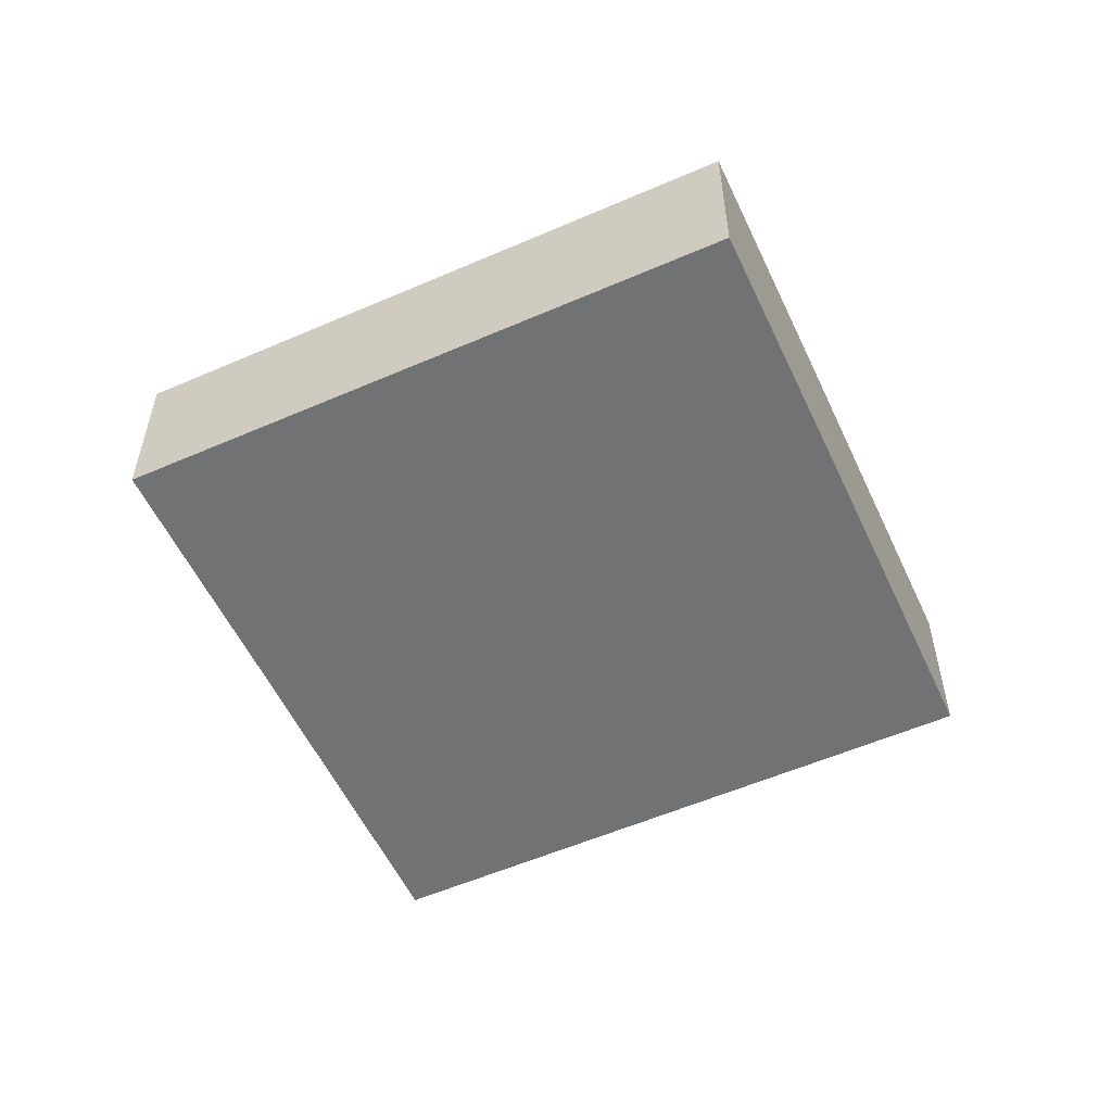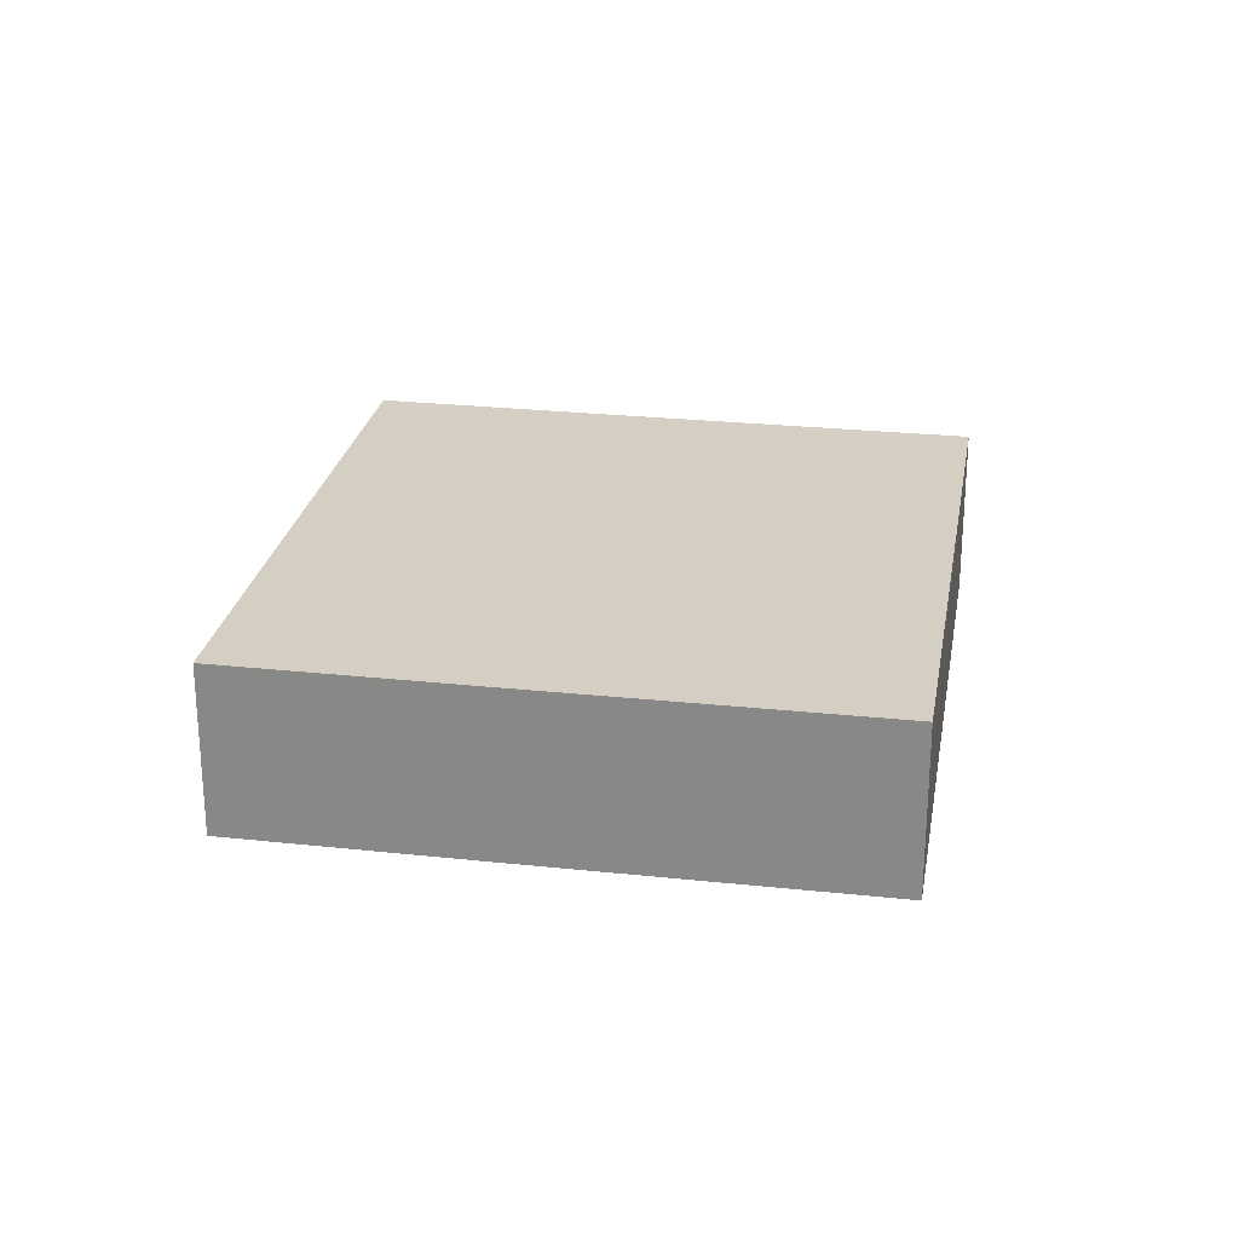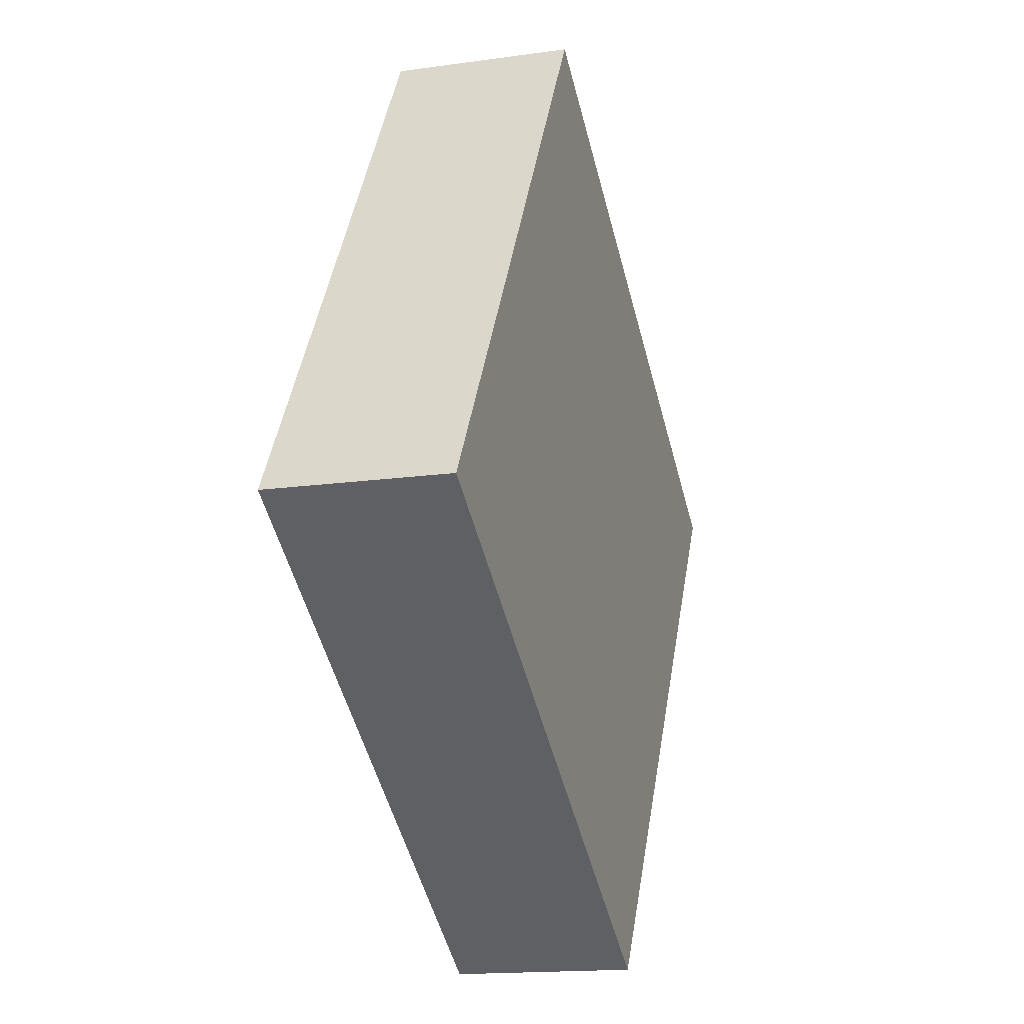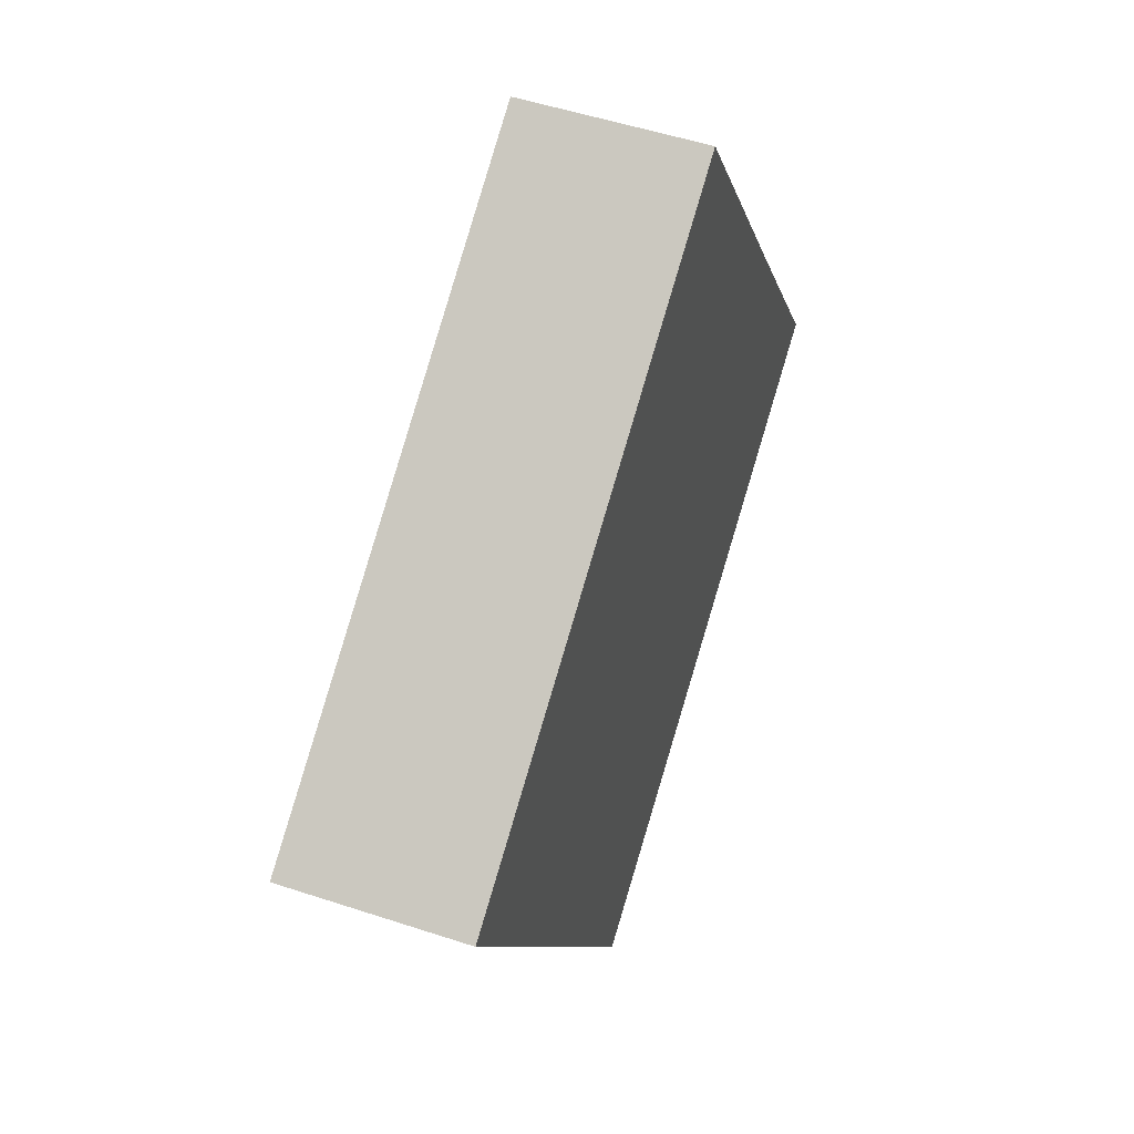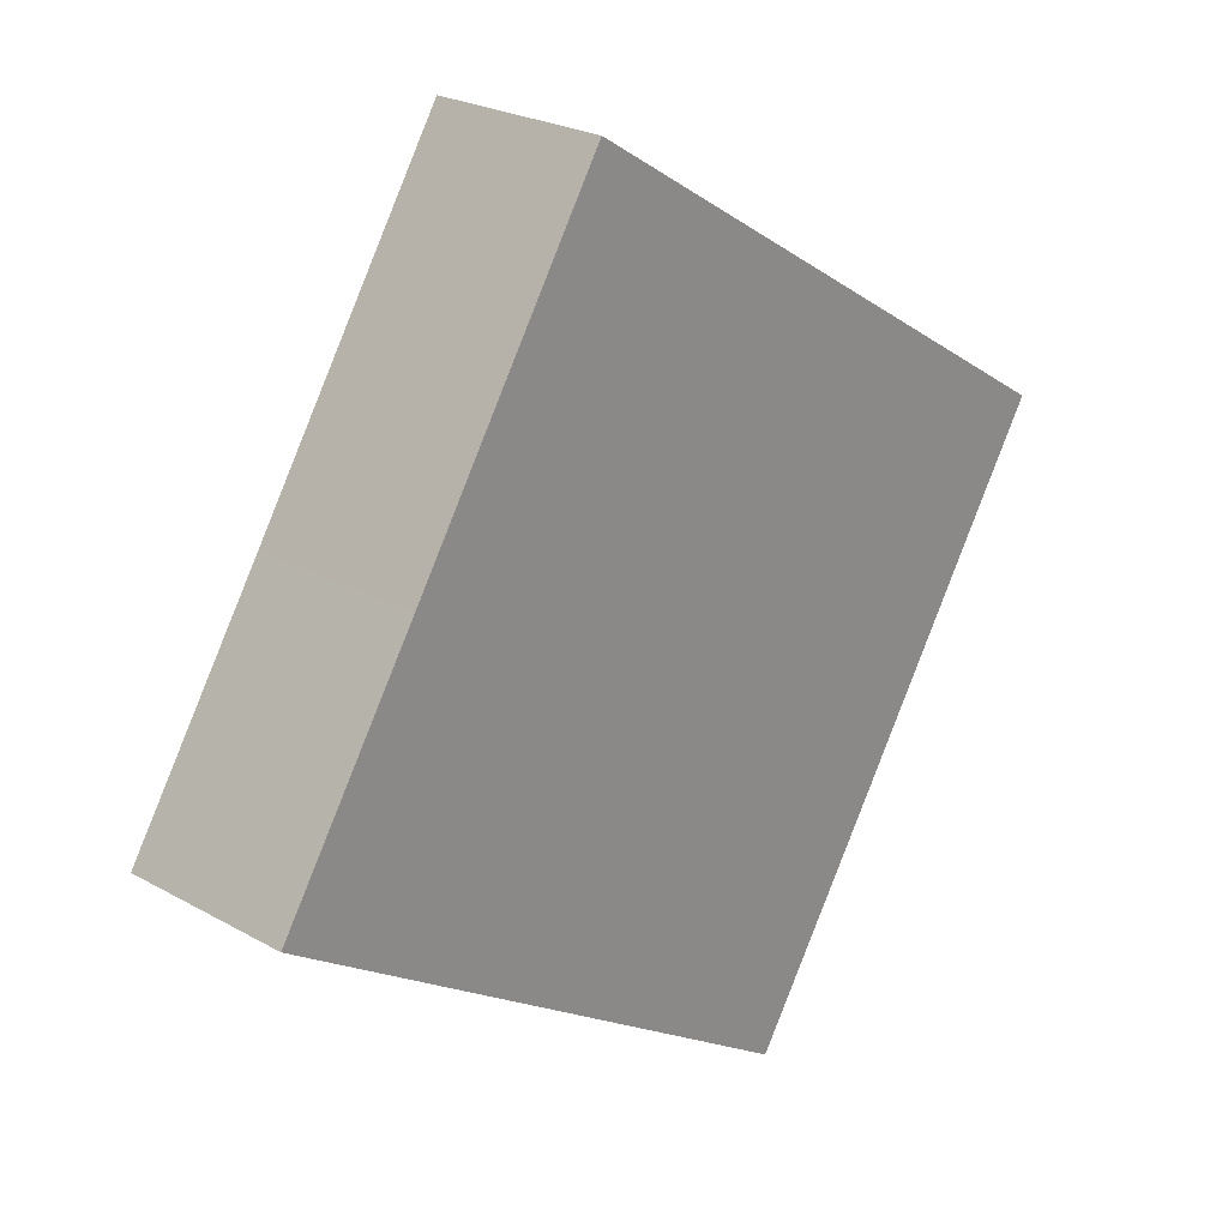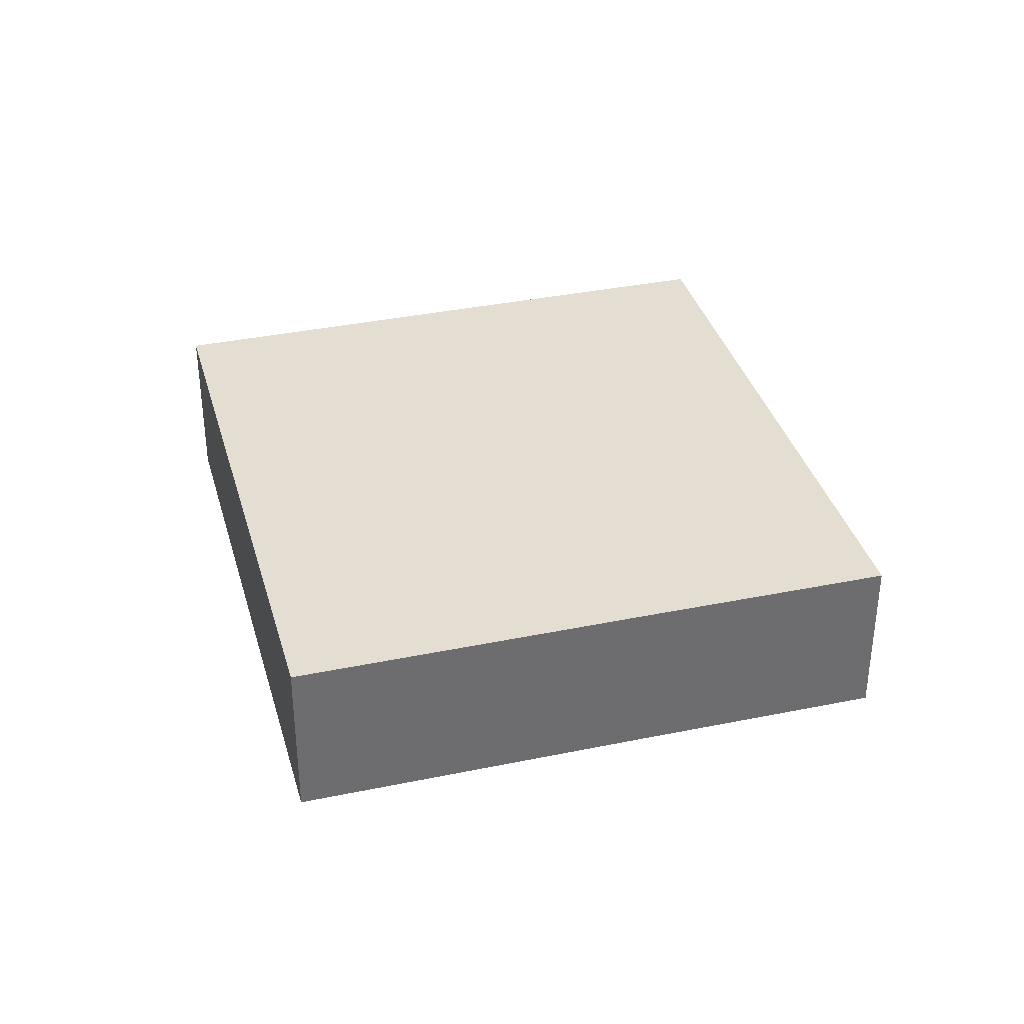
<metadata>
{"format":"obj","ext":"obj","renderer":"f3d","projection":"perspective","resolution":1024,"background":"white","views":[{"elev":-55.6,"azim":172.4,"up":"+Y"},{"elev":25.5,"azim":-112.5,"up":"+Y"},{"elev":-15.7,"azim":106.6,"up":"+Z"},{"elev":51.3,"azim":-70.2,"up":"+Z"},{"elev":24.3,"azim":132.9,"up":"+Z"},{"elev":36.2,"azim":42.5,"up":"+Y"}]}
</metadata>
<code>
v  20.48 6.943 -17.38
v  30.29 6.943 1.358
v  36.01 6.943 -7.606
v  22.26 6.943 14.04
v  20.48 6.943 12.91
v  0 6.943 4.251e-16
v  13.71 6.943 -21.63
v  8.022 6.943 -12.7
v  36.01 4.657e-16 -7.606
v  20.48 1.064e-15 -17.38
v  13.71 1.324e-15 -21.63
v  8.022 7.777e-16 -12.7
v  0 0 0
v  20.48 -7.904e-16 12.91
v  22.26 -8.594e-16 14.04
v  30.29 -8.315e-17 1.358
g defaultobject
f 1 2 3
f 2 1 4
f 4 1 5
f 5 1 6
f 6 1 7
f 6 7 8
f 9 1 3
f 1 9 10
f 1 10 7
f 7 10 11
f 11 8 7
f 8 11 12
f 8 12 6
f 6 12 13
f 13 5 6
f 5 13 14
f 5 14 4
f 4 14 15
f 2 9 3
f 9 2 16
f 16 2 4
f 16 4 15
f 12 14 13
f 14 12 11
f 14 11 10
f 14 10 9
f 14 9 16
f 14 16 15

</code>
